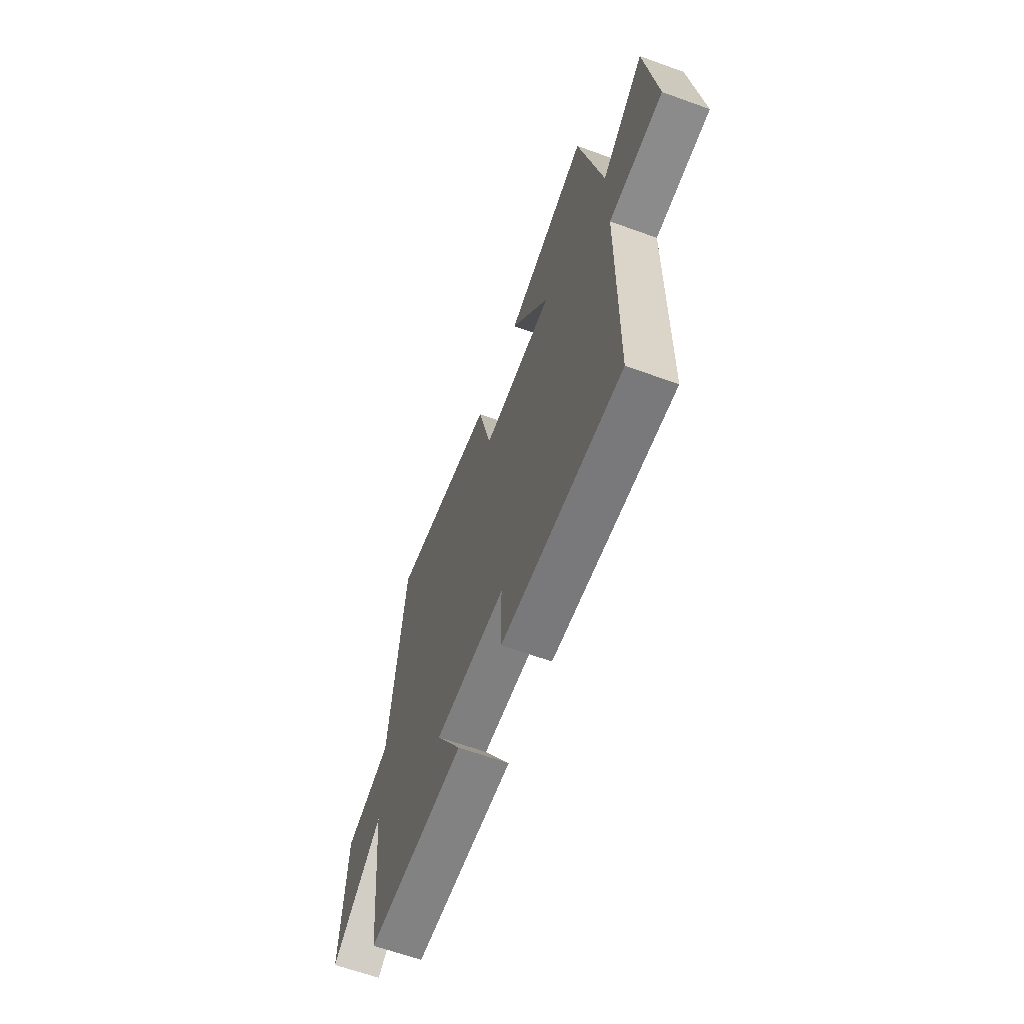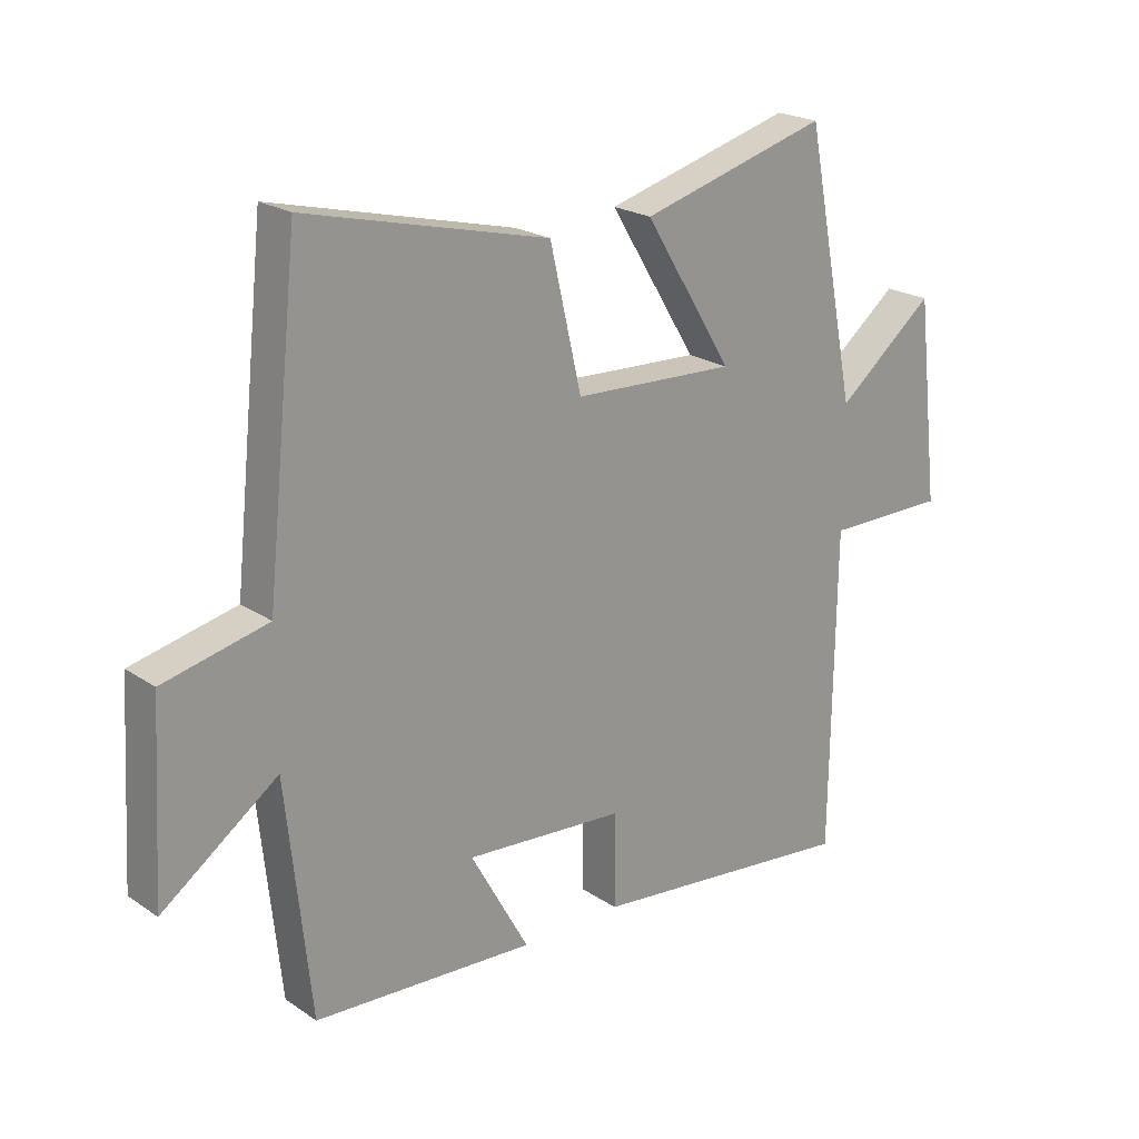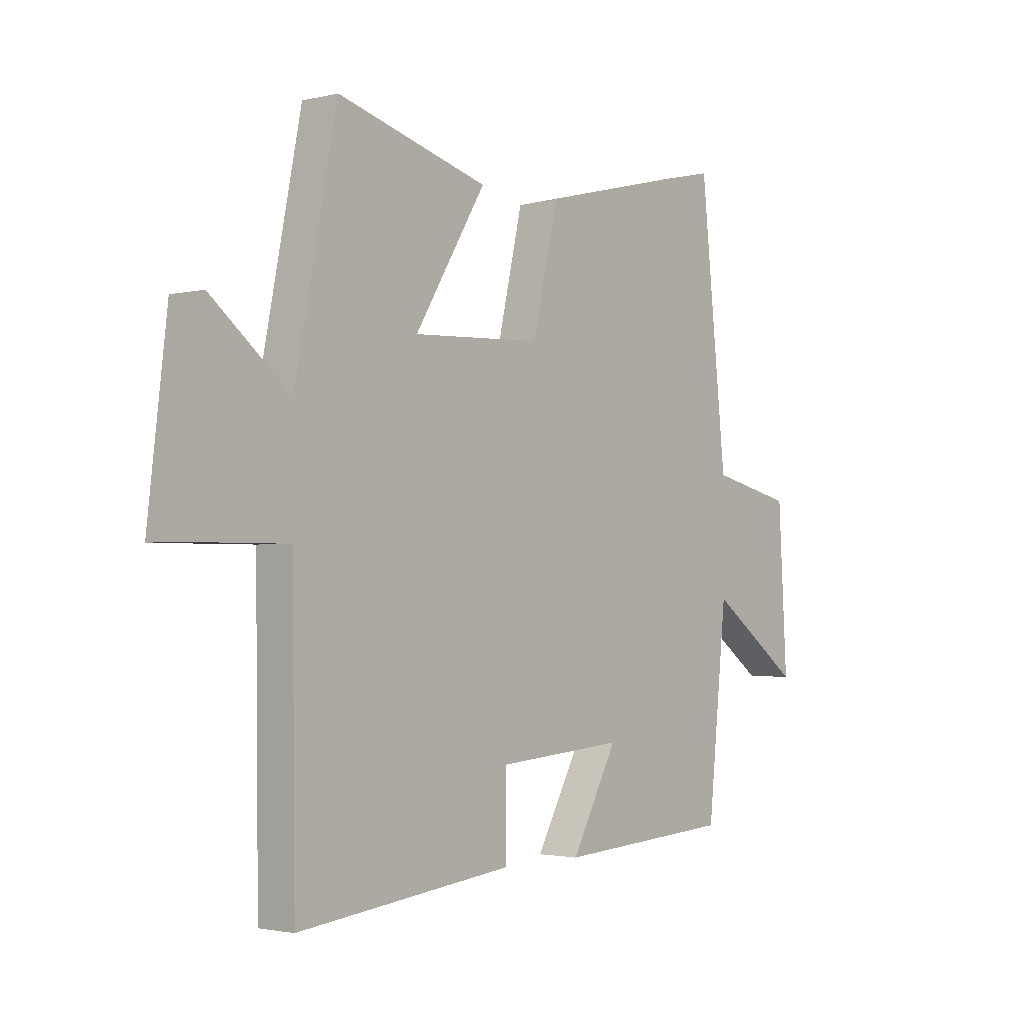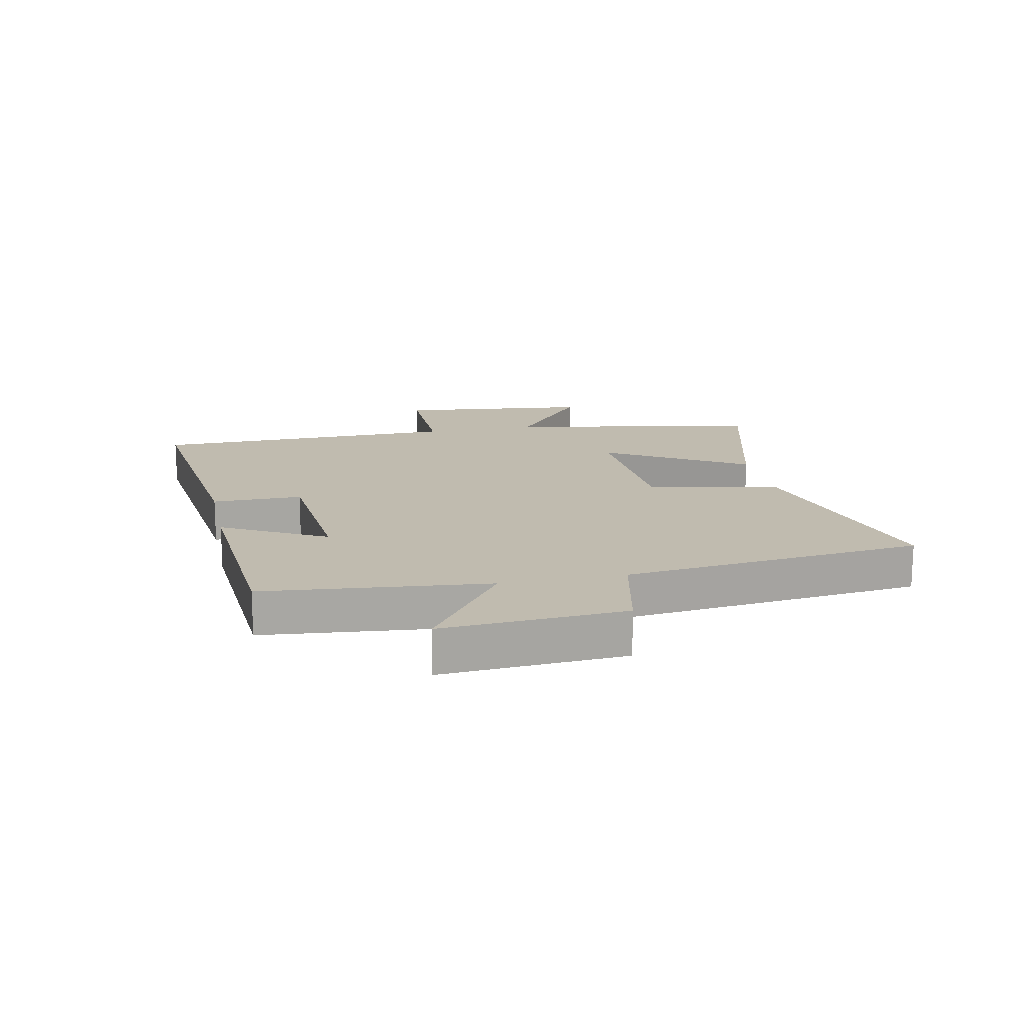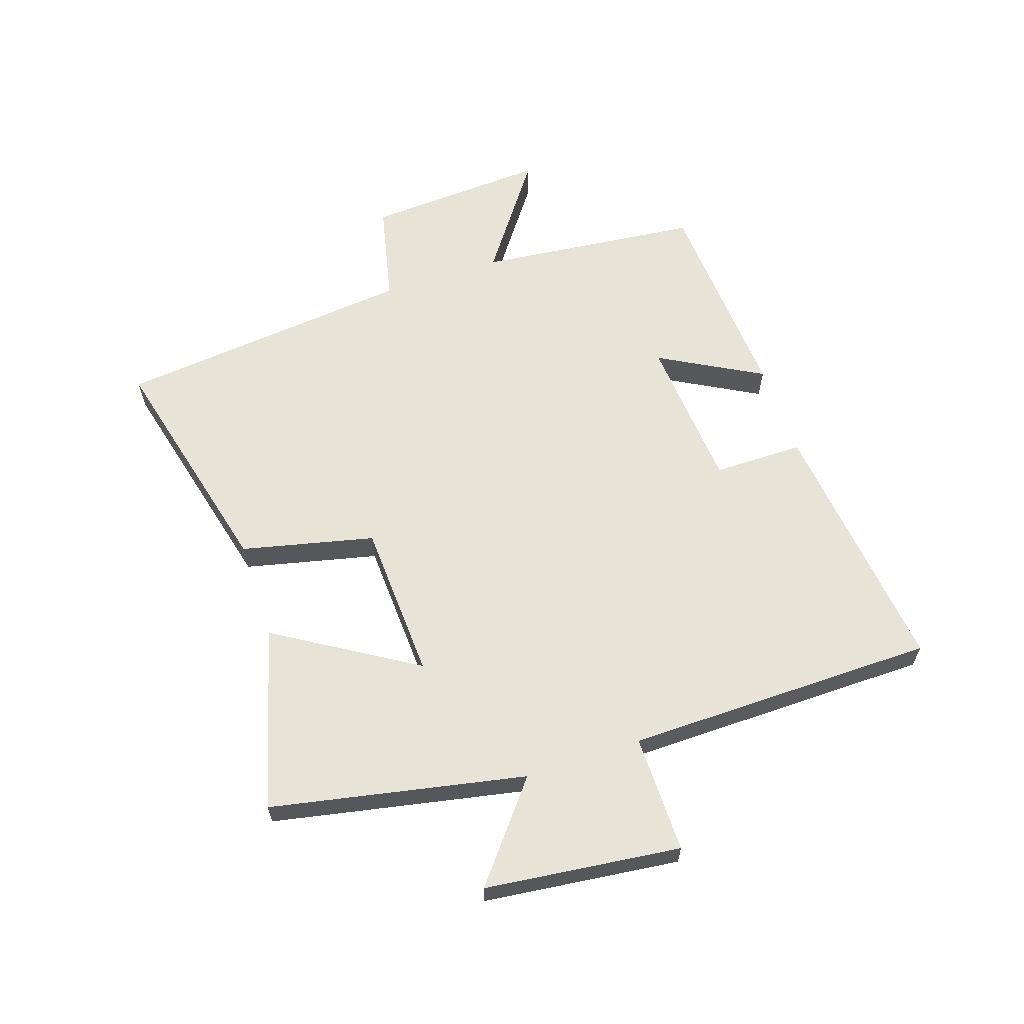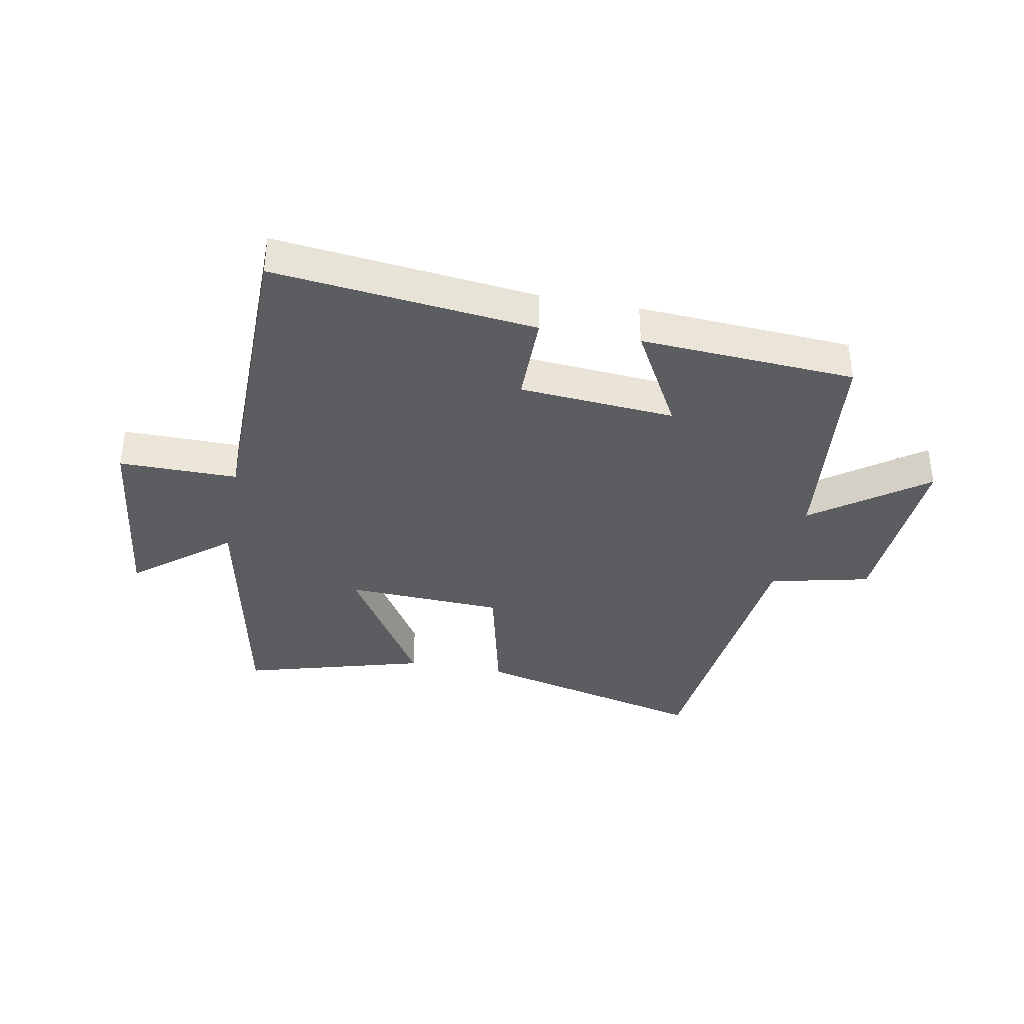
<metadata>
{"format":"obj","ext":"obj","renderer":"f3d","projection":"perspective","resolution":1024,"background":"white","views":[{"elev":-64.1,"azim":70.0,"up":"+Z"},{"elev":21.8,"azim":-40.7,"up":"+Z"},{"elev":-2.1,"azim":130.0,"up":"+Z"},{"elev":15.9,"azim":-102.1,"up":"+Y"},{"elev":61.9,"azim":71.5,"up":"+Y"},{"elev":-37.0,"azim":169.4,"up":"+Y"}]}
</metadata>
<code>
v -0.461 0.07 -0.478
v -0.5 0.07 -0.107
v -0.686 0.07 -0.241
v -0.668 0.07 0.061
v -0.5 0.07 0.099
v -0.447 0.07 0.596
v -0.057 0.07 0.5
v -0.006 0.07 0.28
v 0.256 0.07 0.268
v 0.113 0.07 0.5
v 0.416 0.07 0.584
v 0.5 0.07 0.163
v 0.658 0.07 0.29
v 0.696 0.07 -0.034
v 0.5 0.07 -0.033
v 0.494 0.07 -0.548
v 0.06 0.07 -0.5
v 0.06 0.07 -0.35
v -0.198 0.07 -0.33
v -0.104 0.07 -0.5
v -0.461 0 -0.478
v -0.5 0 -0.107
v -0.686 0 -0.241
v -0.668 0 0.061
v -0.5 0 0.099
v -0.447 0 0.596
v -0.057 0 0.5
v -0.006 0 0.28
v 0.256 0 0.268
v 0.113 0 0.5
v 0.416 0 0.584
v 0.5 0 0.163
v 0.658 0 0.29
v 0.696 0 -0.034
v 0.5 0 -0.033
v 0.494 0 -0.548
v 0.06 0 -0.5
v 0.06 0 -0.35
v -0.198 0 -0.33
v -0.104 0 -0.5
f 19 20 1 2
f 18 19 2
f 15 16 17 18
f 15 18 2
f 12 13 14 15
f 11 12 15
f 10 11 15
f 9 10 15
f 8 9 15 2
f 7 8 2
f 6 7 2
f 5 6 2
f 2 3 4 5
f 22 21 40 39
f 22 39 38
f 38 37 36 35
f 22 38 35
f 35 34 33 32
f 35 32 31
f 35 31 30
f 35 30 29
f 22 35 29 28
f 22 28 27
f 22 27 26
f 22 26 25
f 25 24 23 22
f 1 21 22 2
f 2 22 23 3
f 3 23 24 4
f 4 24 25 5
f 5 25 26 6
f 6 26 27 7
f 7 27 28 8
f 8 28 29 9
f 9 29 30 10
f 10 30 31 11
f 11 31 32 12
f 12 32 33 13
f 13 33 34 14
f 14 34 35 15
f 15 35 36 16
f 16 36 37 17
f 17 37 38 18
f 18 38 39 19
f 19 39 40 20
f 20 40 21 1

</code>
